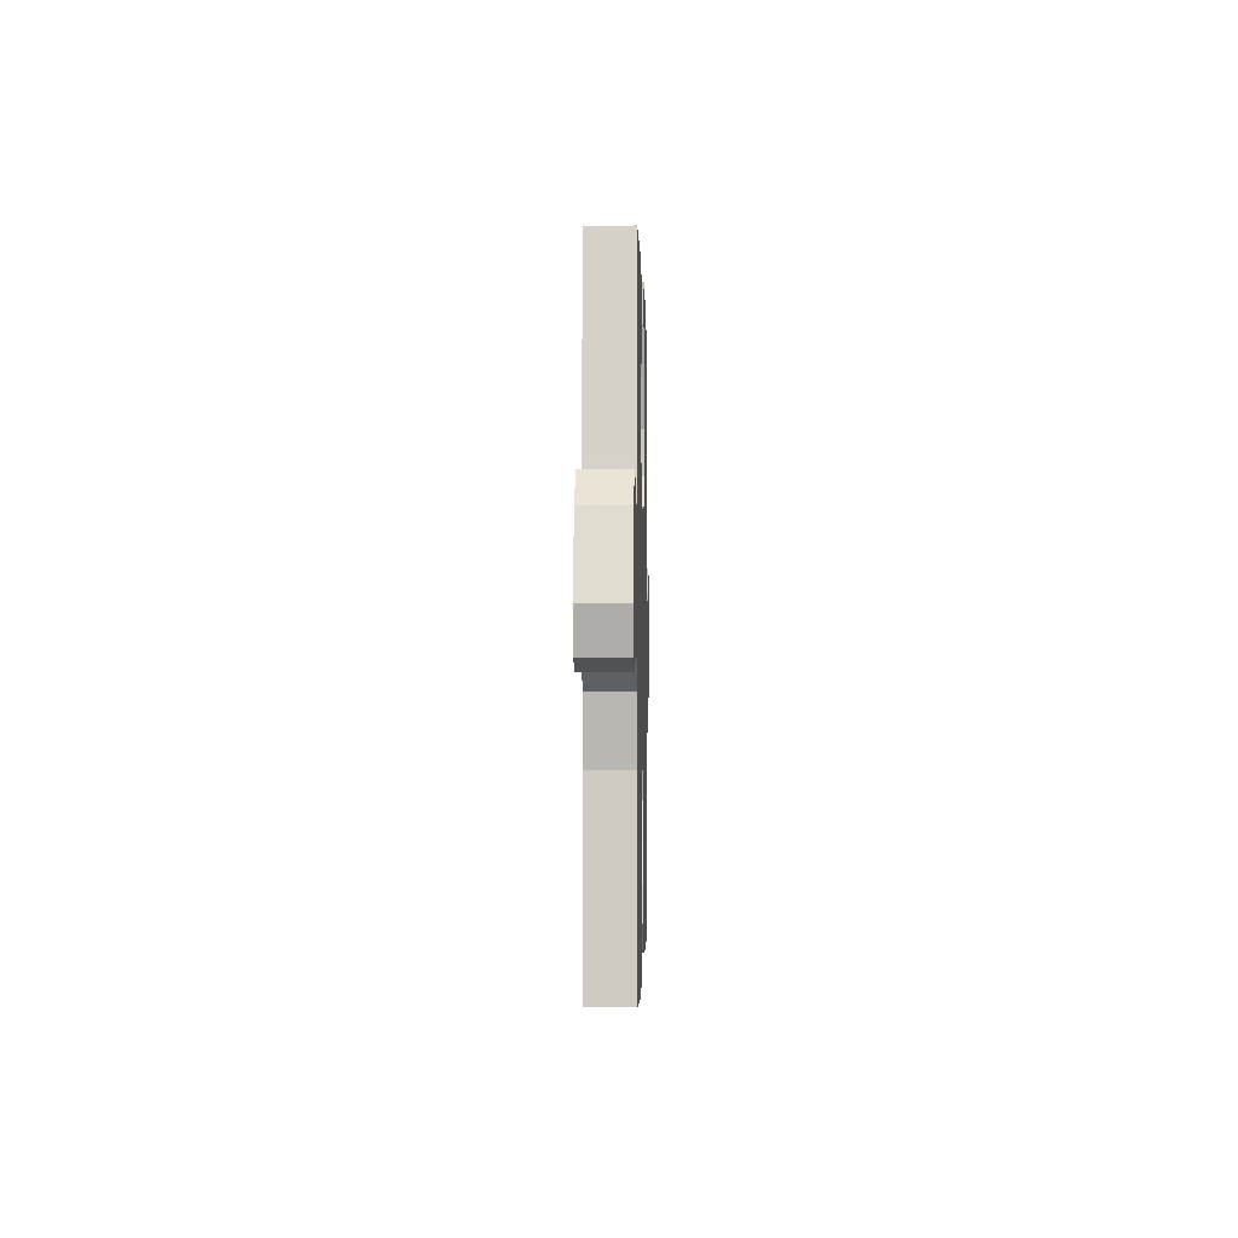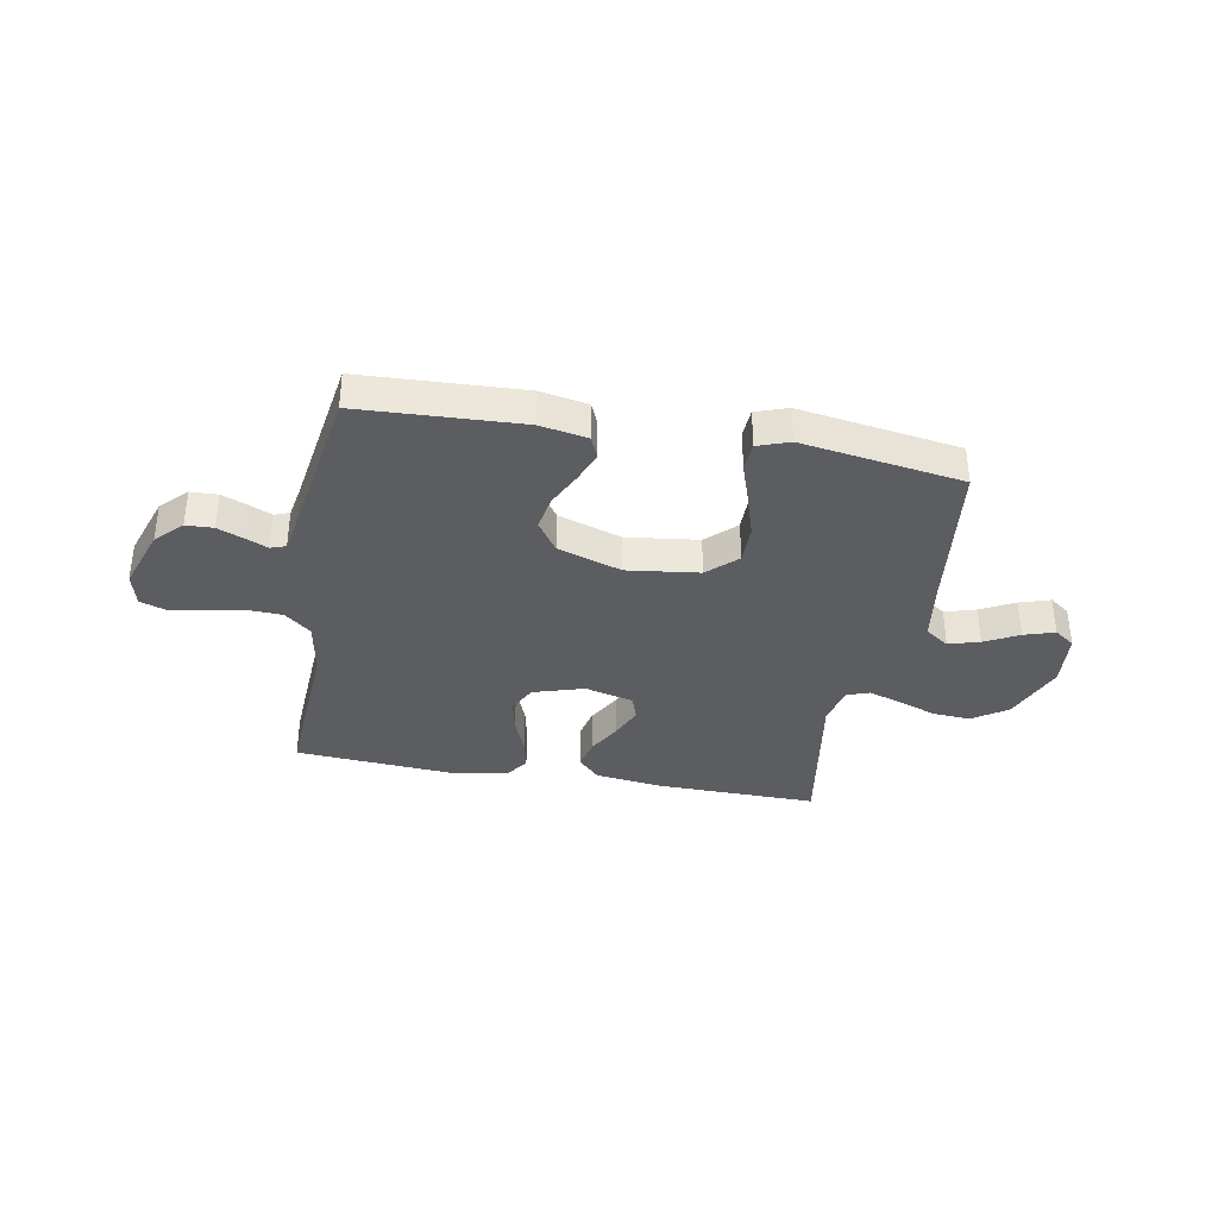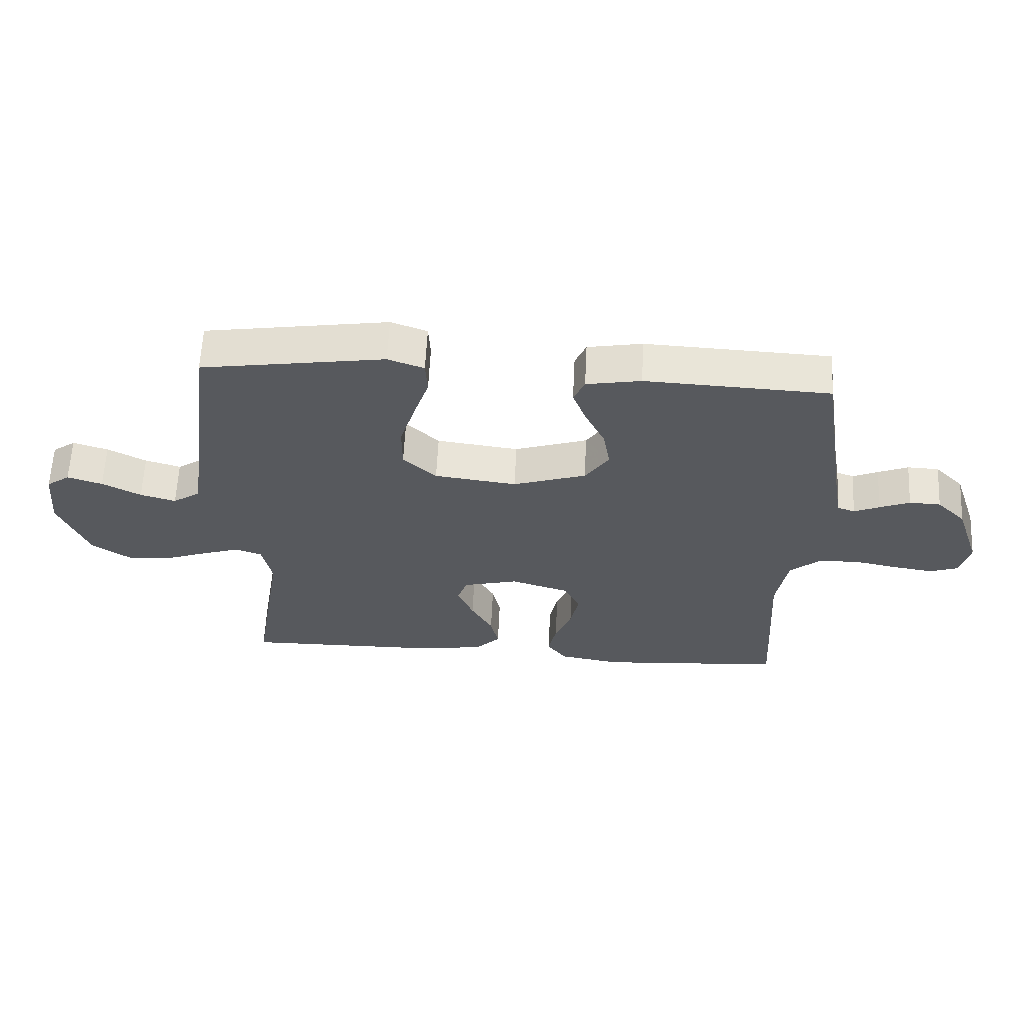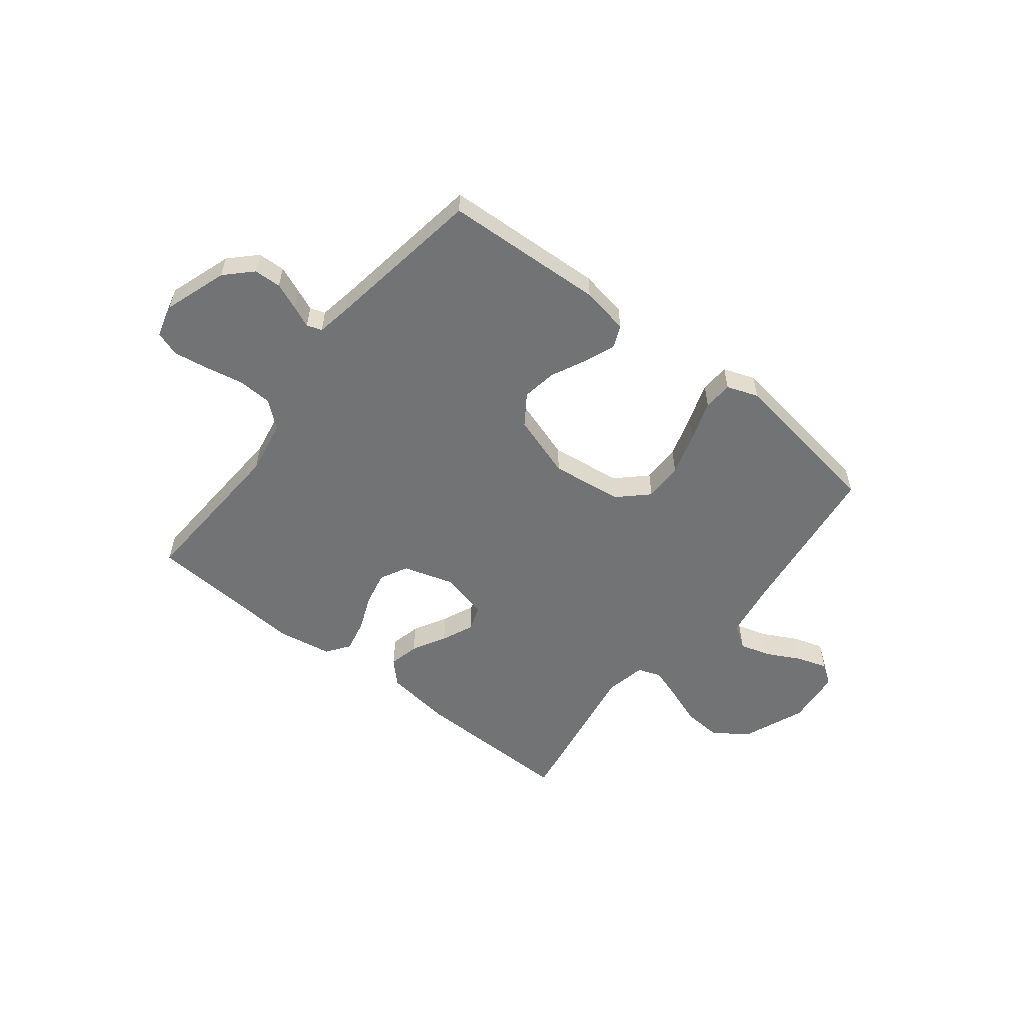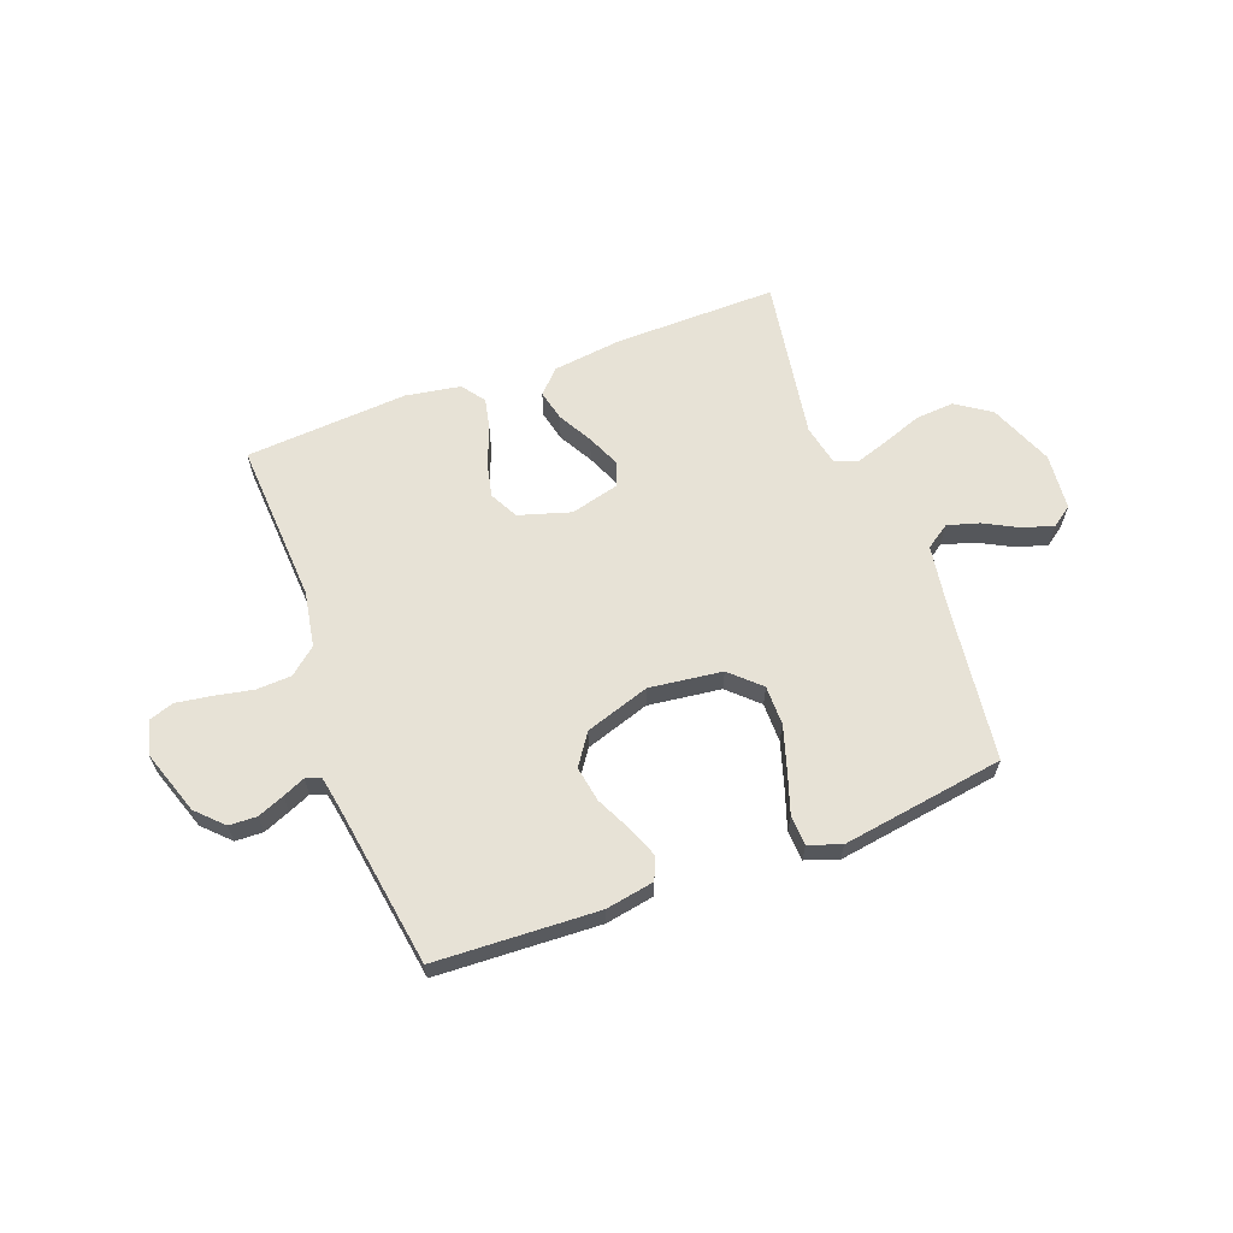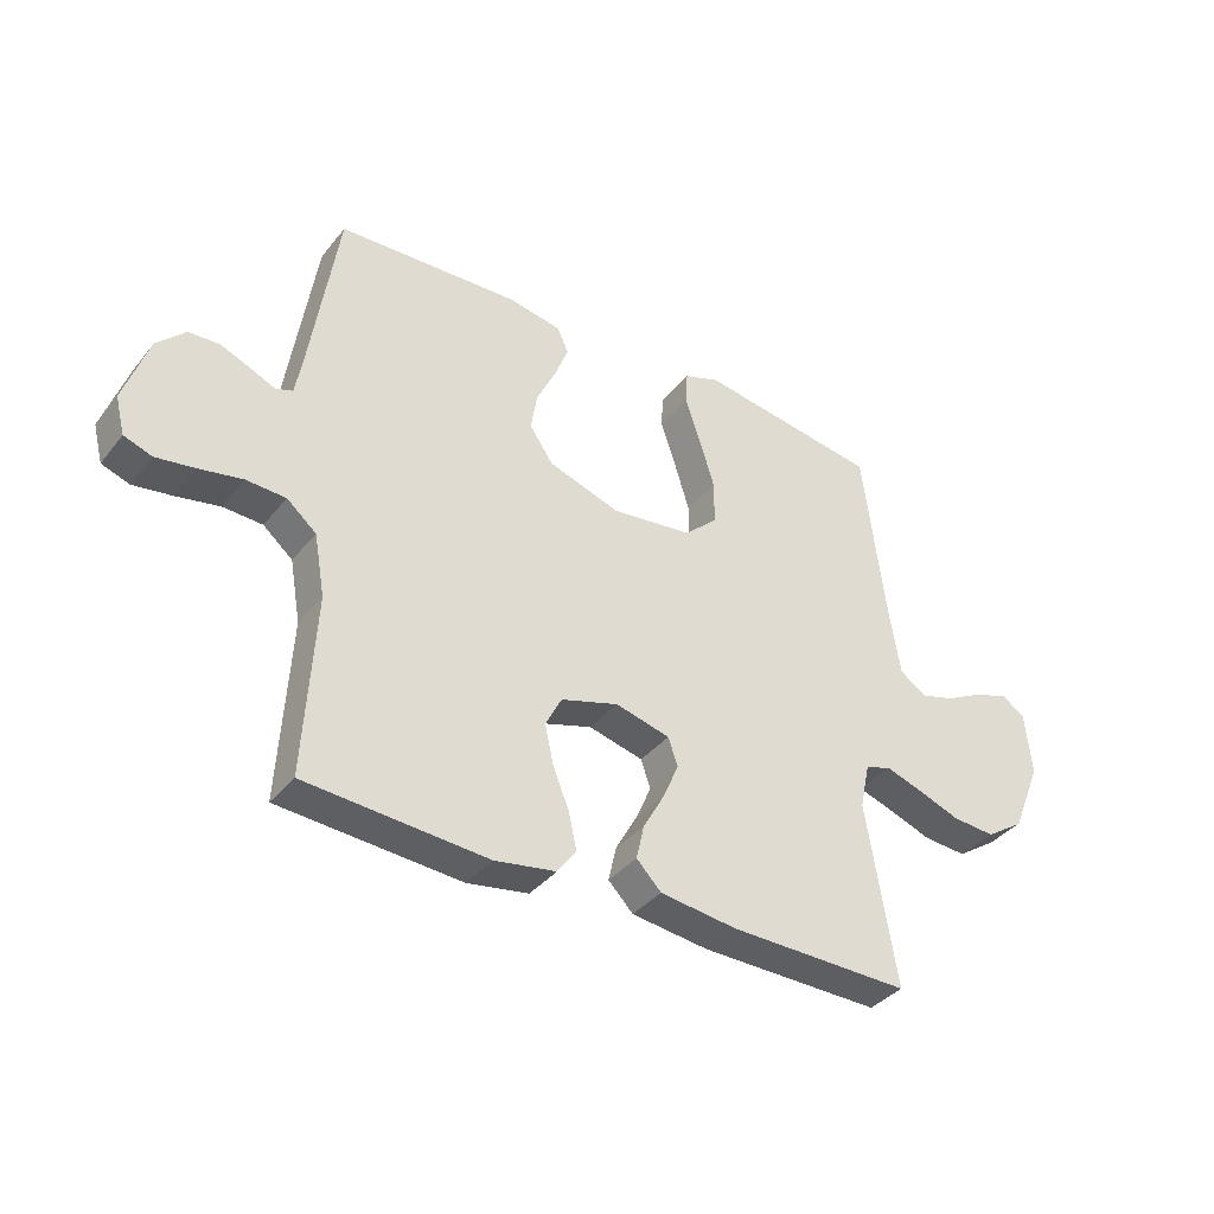
<metadata>
{"format":"obj","ext":"obj","renderer":"f3d","projection":"perspective","resolution":1024,"background":"white","views":[{"elev":-2.1,"azim":-88.7,"up":"+Z"},{"elev":-35.9,"azim":-10.3,"up":"+Y"},{"elev":60.8,"azim":-177.2,"up":"+Z"},{"elev":-55.7,"azim":-38.1,"up":"+Y"},{"elev":63.0,"azim":-20.5,"up":"+Y"},{"elev":-37.3,"azim":-33.9,"up":"+Z"}]}
</metadata>
<code>
v -0.5 0.07 0.5
v -0.2 0.07 0.514
v -0.111 0.07 0.498
v -0.093 0.07 0.457
v -0.115 0.07 0.4
v -0.147 0.07 0.334
v -0.158 0.07 0.269
v -0.119 0.07 0.212
v 0 0.07 0.173
v 0.134 0.07 0.19
v 0.188 0.07 0.241
v 0.188 0.07 0.314
v 0.163 0.07 0.395
v 0.138 0.07 0.47
v 0.141 0.07 0.525
v 0.2 0.07 0.546
v 0.5 0.07 0.5
v 0.538 0.07 0.2
v 0.555 0.07 0.093
v 0.599 0.07 0.063
v 0.657 0.07 0.08
v 0.72 0.07 0.113
v 0.777 0.07 0.131
v 0.815 0.07 0.104
v 0.825 0.07 0
v 0.777 0.07 -0.118
v 0.713 0.07 -0.161
v 0.642 0.07 -0.156
v 0.571 0.07 -0.13
v 0.51 0.07 -0.11
v 0.467 0.07 -0.125
v 0.451 0.07 -0.2
v 0.5 0.07 -0.5
v 0.2 0.07 -0.496
v 0.073 0.07 -0.48
v 0.032 0.07 -0.438
v 0.045 0.07 -0.381
v 0.08 0.07 -0.318
v 0.106 0.07 -0.258
v 0.09 0.07 -0.212
v 0 0.07 -0.189
v -0.095 0.07 -0.218
v -0.122 0.07 -0.27
v -0.108 0.07 -0.334
v -0.081 0.07 -0.401
v -0.068 0.07 -0.461
v -0.099 0.07 -0.504
v -0.2 0.07 -0.521
v -0.5 0.07 -0.5
v -0.483 0.07 -0.2
v -0.501 0.07 -0.098
v -0.55 0.07 -0.057
v -0.615 0.07 -0.054
v -0.686 0.07 -0.068
v -0.751 0.07 -0.078
v -0.797 0.07 -0.062
v -0.813 0.07 0
v -0.773 0.07 0.118
v -0.726 0.07 0.165
v -0.675 0.07 0.167
v -0.626 0.07 0.147
v -0.585 0.07 0.129
v -0.557 0.07 0.139
v -0.546 0.07 0.2
v -0.5 0 0.5
v -0.2 0 0.514
v -0.111 0 0.498
v -0.093 0 0.457
v -0.115 0 0.4
v -0.147 0 0.334
v -0.158 0 0.269
v -0.119 0 0.212
v 0 0 0.173
v 0.134 0 0.19
v 0.188 0 0.241
v 0.188 0 0.314
v 0.163 0 0.395
v 0.138 0 0.47
v 0.141 0 0.525
v 0.2 0 0.546
v 0.5 0 0.5
v 0.538 0 0.2
v 0.555 0 0.093
v 0.599 0 0.063
v 0.657 0 0.08
v 0.72 0 0.113
v 0.777 0 0.131
v 0.815 0 0.104
v 0.825 0 0
v 0.777 0 -0.118
v 0.713 0 -0.161
v 0.642 0 -0.156
v 0.571 0 -0.13
v 0.51 0 -0.11
v 0.467 0 -0.125
v 0.451 0 -0.2
v 0.5 0 -0.5
v 0.2 0 -0.496
v 0.073 0 -0.48
v 0.032 0 -0.438
v 0.045 0 -0.381
v 0.08 0 -0.318
v 0.106 0 -0.258
v 0.09 0 -0.212
v 0 0 -0.189
v -0.095 0 -0.218
v -0.122 0 -0.27
v -0.108 0 -0.334
v -0.081 0 -0.401
v -0.068 0 -0.461
v -0.099 0 -0.504
v -0.2 0 -0.521
v -0.5 0 -0.5
v -0.483 0 -0.2
v -0.501 0 -0.098
v -0.55 0 -0.057
v -0.615 0 -0.054
v -0.686 0 -0.068
v -0.751 0 -0.078
v -0.797 0 -0.062
v -0.813 0 0
v -0.773 0 0.118
v -0.726 0 0.165
v -0.675 0 0.167
v -0.626 0 0.147
v -0.585 0 0.129
v -0.557 0 0.139
v -0.546 0 0.2
f 59 60 61 62
f 57 58 59 62
f 57 62 63
f 56 57 63
f 53 54 55 56
f 53 56 63
f 52 53 63
f 51 52 63 64
f 47 48 49 50
f 44 45 46 47
f 43 44 47 50
f 42 43 50 51
f 35 36 37 38
f 35 38 39
f 32 33 34 35
f 31 32 35 39
f 26 27 28 29
f 26 29 30
f 25 26 30
f 24 25 30 31
f 21 22 23 24
f 20 21 24 31
f 15 16 17 18
f 13 14 15 18
f 12 13 18 19
f 11 12 19 20
f 3 4 5 6
f 1 2 3 6
f 1 6 7
f 64 1 7 8
f 41 42 51 64
f 40 41 64 8
f 31 39 40
f 10 11 20 31
f 9 10 31 40
f 8 9 40
f 126 125 124 123
f 126 123 122 121
f 127 126 121
f 127 121 120
f 120 119 118 117
f 127 120 117
f 127 117 116
f 128 127 116 115
f 114 113 112 111
f 111 110 109 108
f 114 111 108 107
f 115 114 107 106
f 102 101 100 99
f 103 102 99
f 99 98 97 96
f 103 99 96 95
f 93 92 91 90
f 94 93 90
f 94 90 89
f 95 94 89 88
f 88 87 86 85
f 95 88 85 84
f 82 81 80 79
f 82 79 78 77
f 83 82 77 76
f 84 83 76 75
f 70 69 68 67
f 70 67 66 65
f 71 70 65
f 72 71 65 128
f 128 115 106 105
f 72 128 105 104
f 104 103 95
f 95 84 75 74
f 104 95 74 73
f 104 73 72
f 1 65 66 2
f 2 66 67 3
f 3 67 68 4
f 4 68 69 5
f 5 69 70 6
f 6 70 71 7
f 7 71 72 8
f 8 72 73 9
f 9 73 74 10
f 10 74 75 11
f 11 75 76 12
f 12 76 77 13
f 13 77 78 14
f 14 78 79 15
f 15 79 80 16
f 16 80 81 17
f 17 81 82 18
f 18 82 83 19
f 19 83 84 20
f 20 84 85 21
f 21 85 86 22
f 22 86 87 23
f 23 87 88 24
f 24 88 89 25
f 25 89 90 26
f 26 90 91 27
f 27 91 92 28
f 28 92 93 29
f 29 93 94 30
f 30 94 95 31
f 31 95 96 32
f 32 96 97 33
f 33 97 98 34
f 34 98 99 35
f 35 99 100 36
f 36 100 101 37
f 37 101 102 38
f 38 102 103 39
f 39 103 104 40
f 40 104 105 41
f 41 105 106 42
f 42 106 107 43
f 43 107 108 44
f 44 108 109 45
f 45 109 110 46
f 46 110 111 47
f 47 111 112 48
f 48 112 113 49
f 49 113 114 50
f 50 114 115 51
f 51 115 116 52
f 52 116 117 53
f 53 117 118 54
f 54 118 119 55
f 55 119 120 56
f 56 120 121 57
f 57 121 122 58
f 58 122 123 59
f 59 123 124 60
f 60 124 125 61
f 61 125 126 62
f 62 126 127 63
f 63 127 128 64
f 64 128 65 1

</code>
